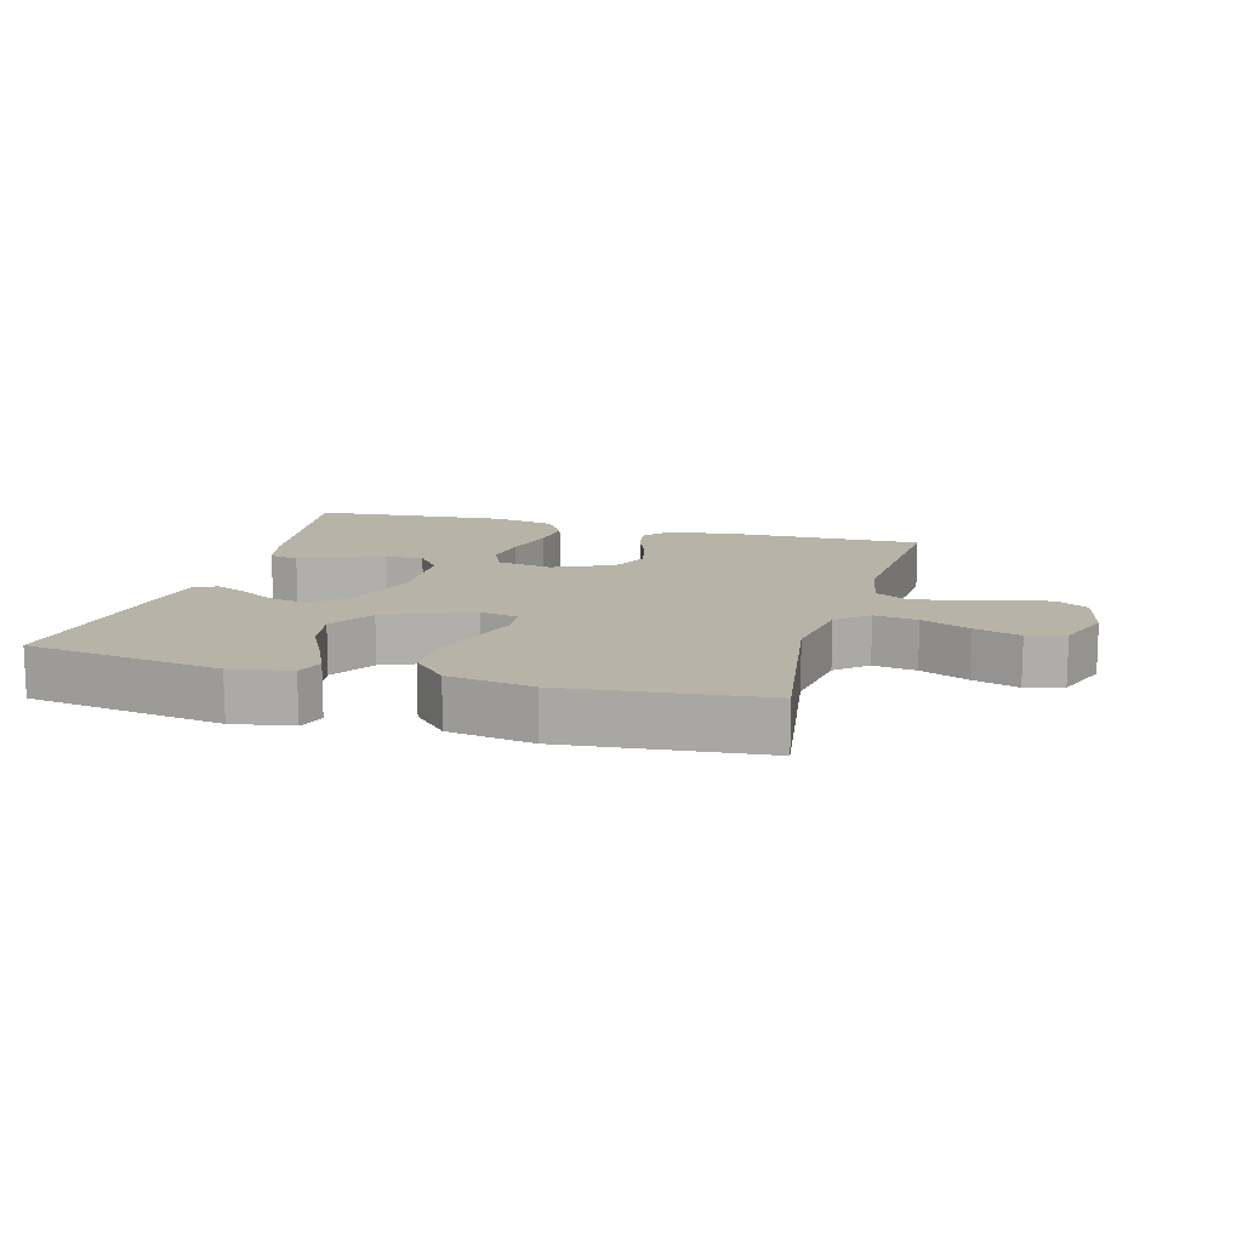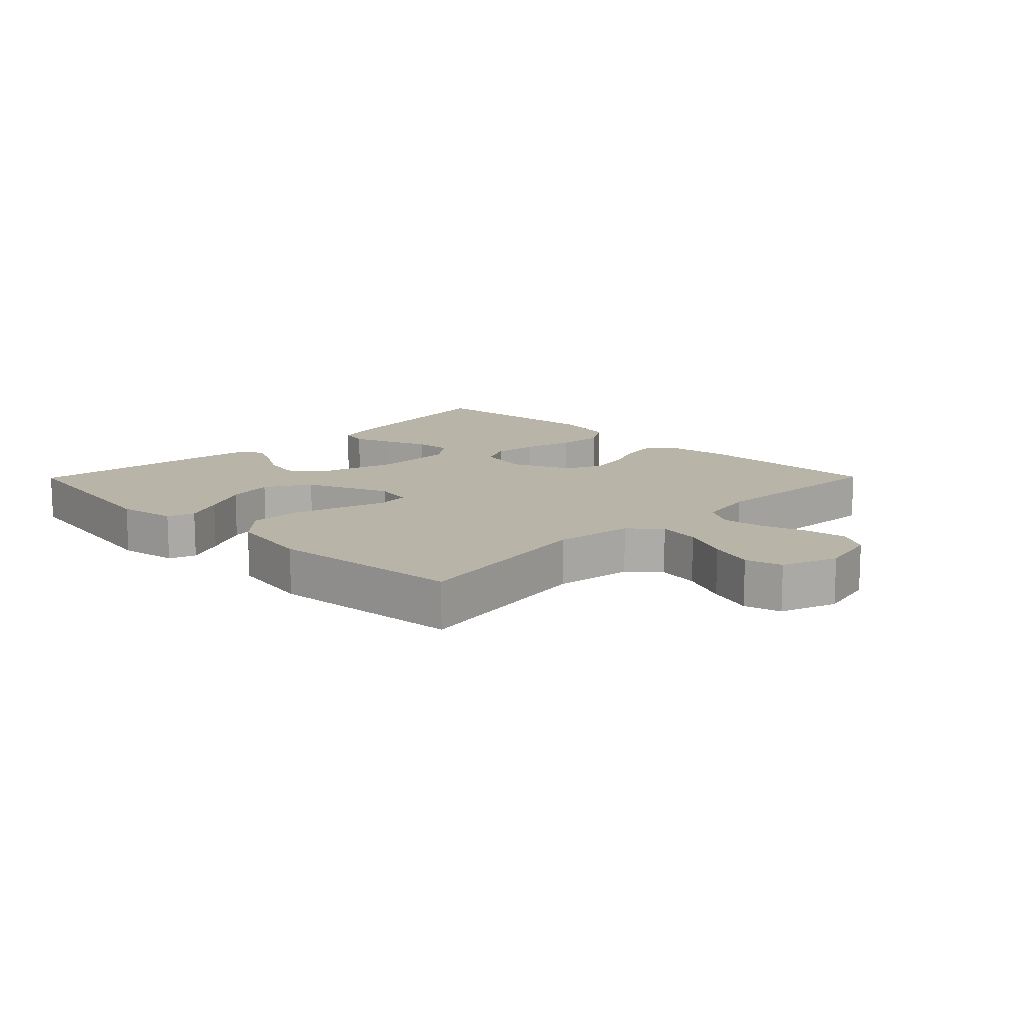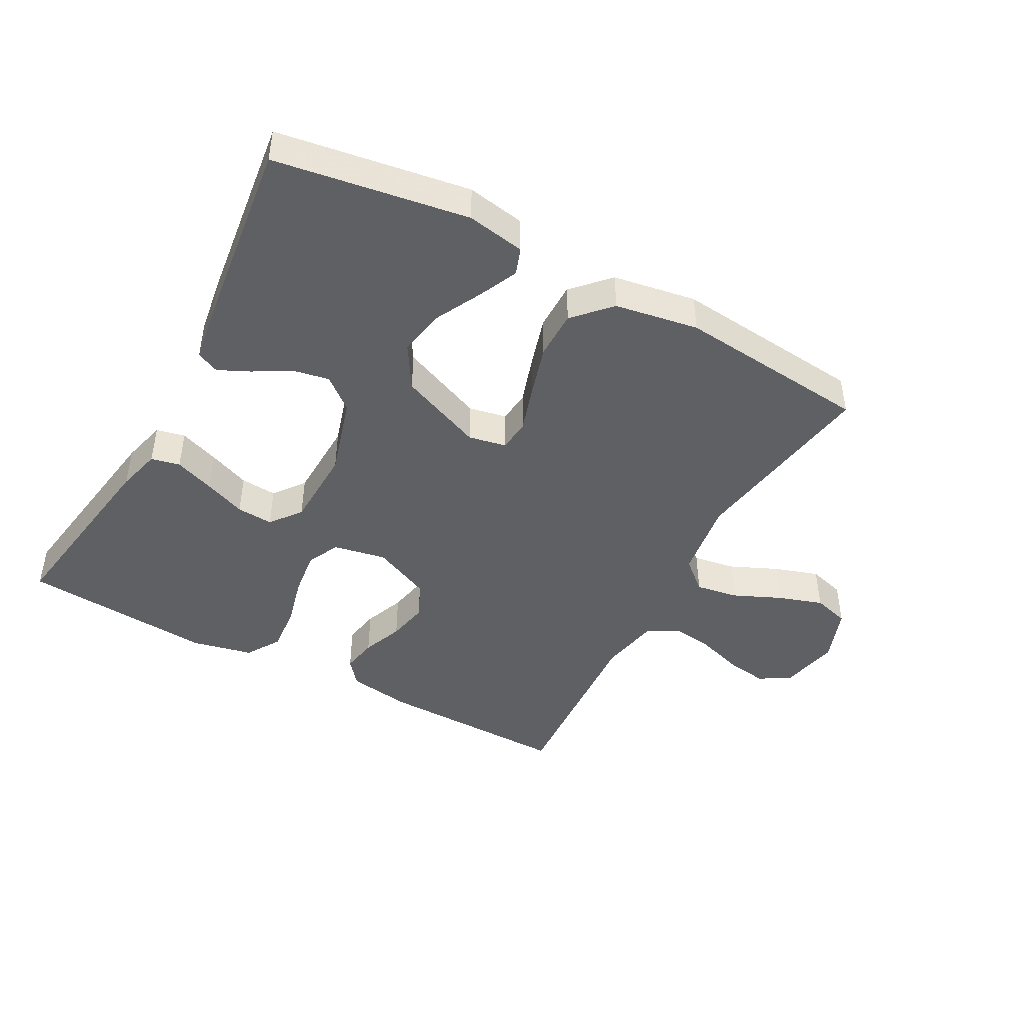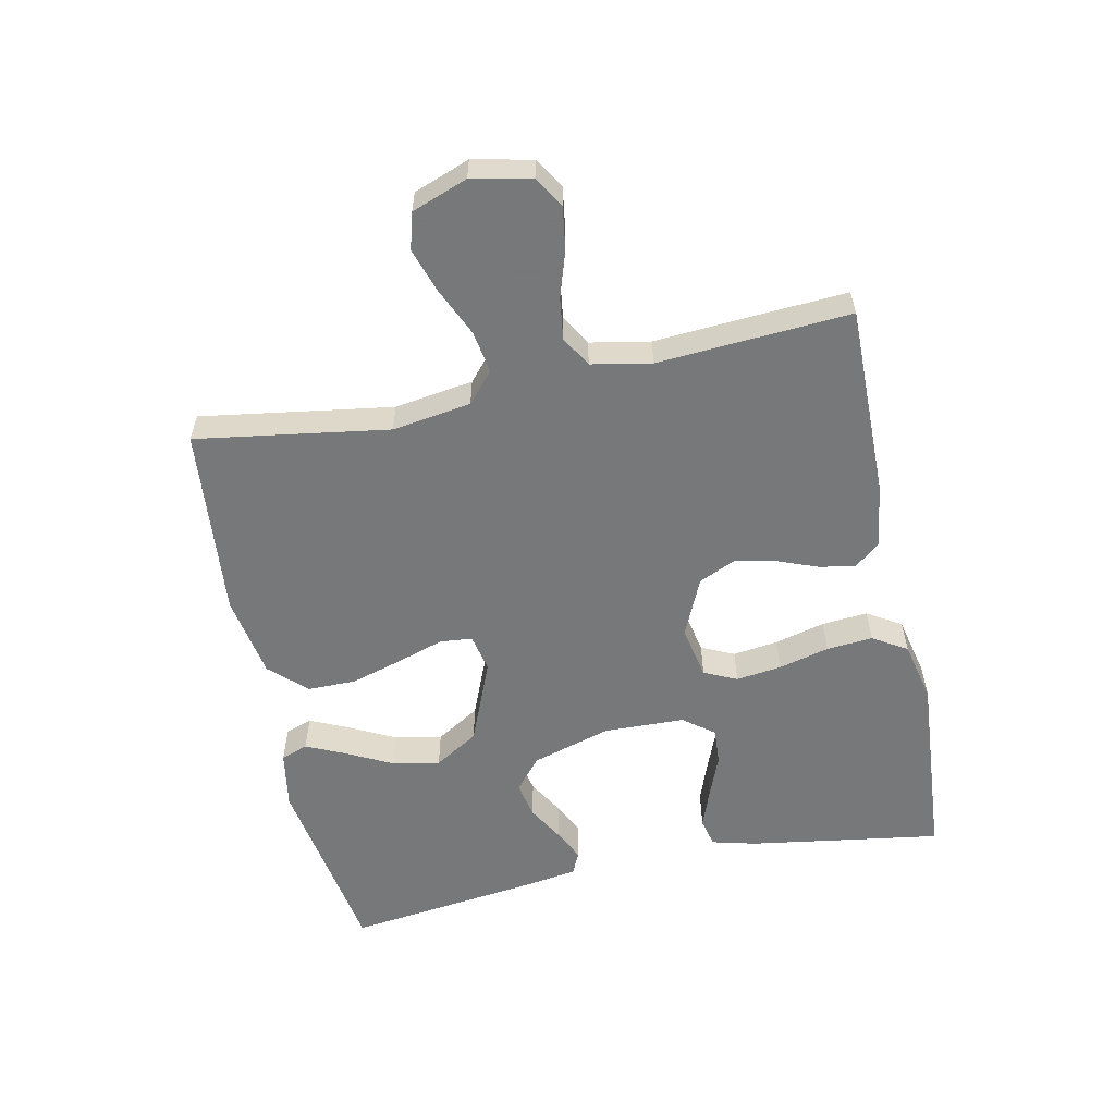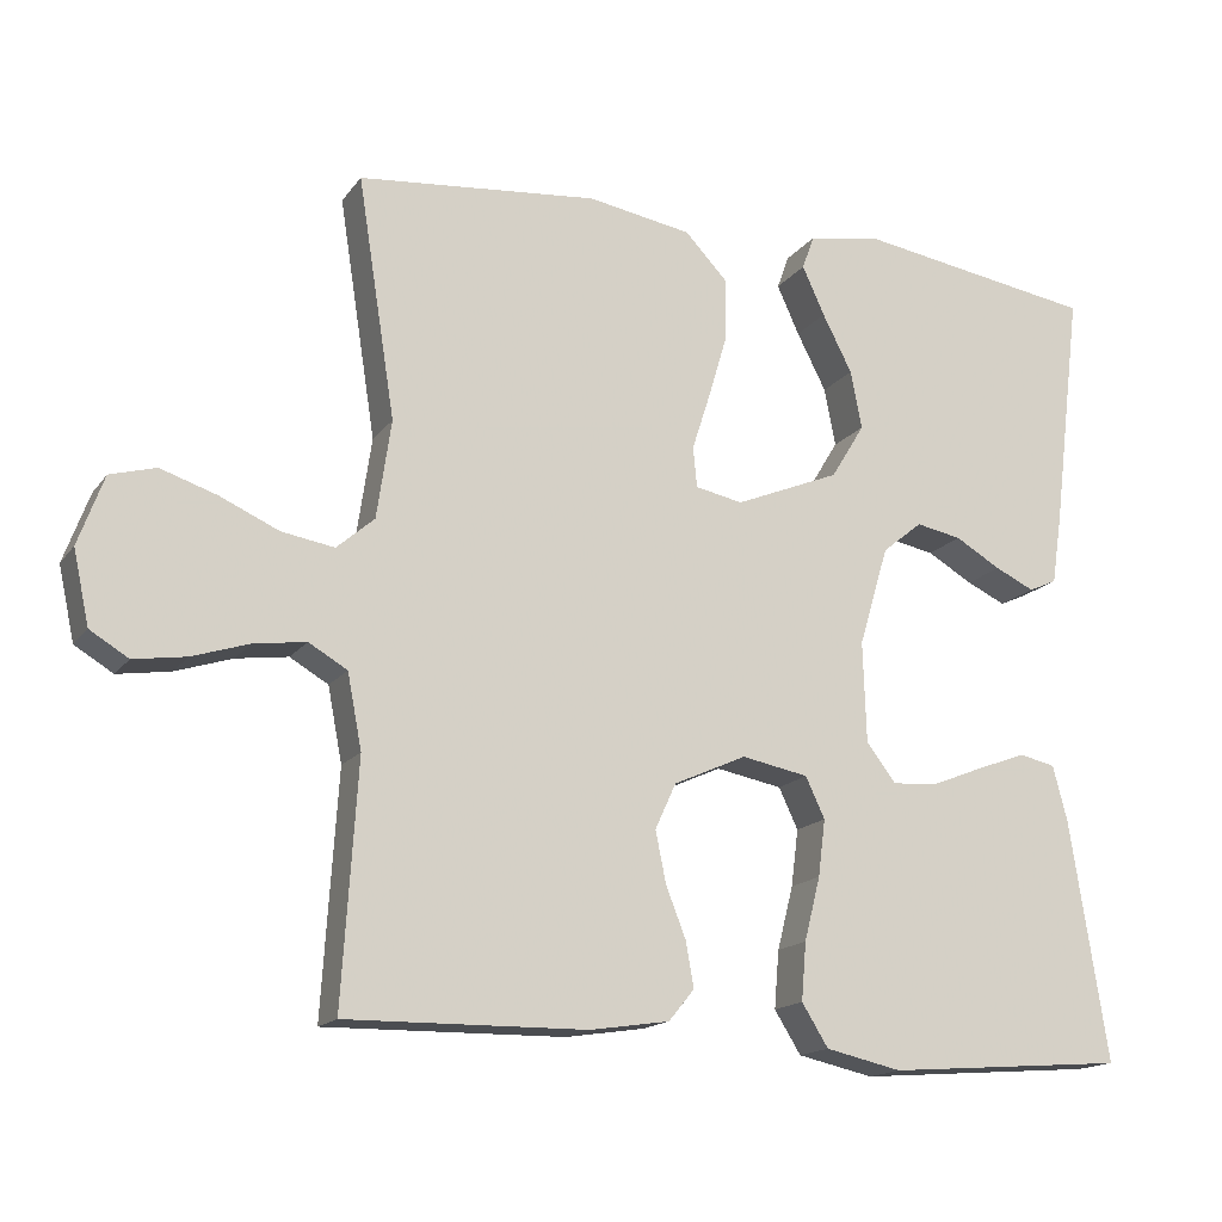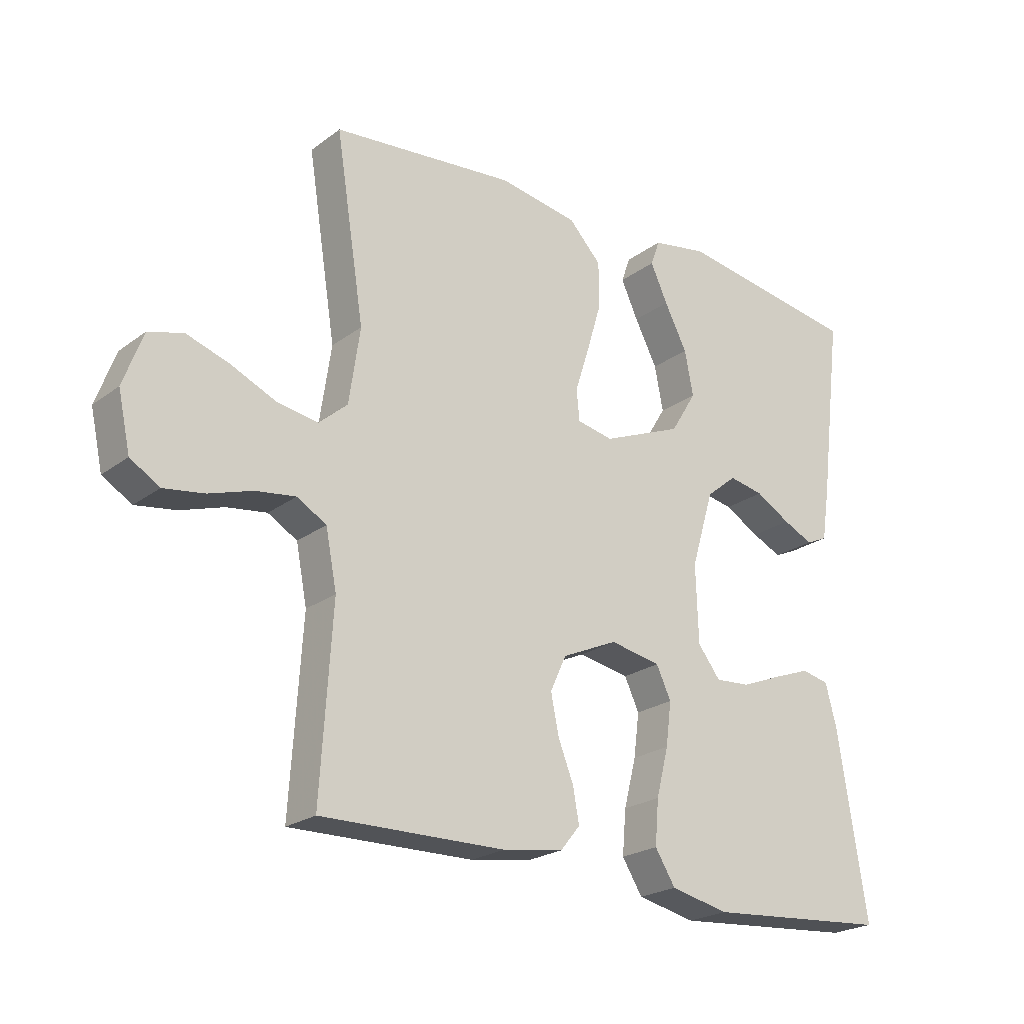
<metadata>
{"format":"obj","ext":"obj","renderer":"f3d","projection":"perspective","resolution":1024,"background":"white","views":[{"elev":12.8,"azim":15.5,"up":"+Y"},{"elev":13.0,"azim":44.6,"up":"+Y"},{"elev":-45.0,"azim":-28.5,"up":"+Y"},{"elev":-57.3,"azim":102.0,"up":"+Y"},{"elev":-16.1,"azim":156.1,"up":"+Z"},{"elev":-22.7,"azim":141.4,"up":"+Z"}]}
</metadata>
<code>
v 0.5 0.07 -0.5
v 0.2 0.07 -0.496
v 0.101 0.07 -0.481
v 0.069 0.07 -0.442
v 0.079 0.07 -0.386
v 0.104 0.07 -0.322
v 0.117 0.07 -0.258
v 0.091 0.07 -0.201
v 0 0.07 -0.16
v -0.083 0.07 -0.176
v -0.107 0.07 -0.227
v -0.098 0.07 -0.298
v -0.078 0.07 -0.377
v -0.072 0.07 -0.449
v -0.105 0.07 -0.502
v -0.2 0.07 -0.523
v -0.5 0.07 -0.5
v -0.453 0.07 -0.2
v -0.435 0.07 -0.131
v -0.39 0.07 -0.121
v -0.328 0.07 -0.144
v -0.263 0.07 -0.17
v -0.206 0.07 -0.174
v -0.169 0.07 -0.126
v -0.165 0.07 0
v -0.202 0.07 0.124
v -0.252 0.07 0.165
v -0.309 0.07 0.154
v -0.366 0.07 0.121
v -0.415 0.07 0.098
v -0.45 0.07 0.114
v -0.463 0.07 0.2
v -0.5 0.07 0.5
v -0.2 0.07 0.547
v -0.109 0.07 0.531
v -0.094 0.07 0.489
v -0.122 0.07 0.428
v -0.159 0.07 0.356
v -0.173 0.07 0.283
v -0.131 0.07 0.214
v 0 0.07 0.16
v 0.059 0.07 0.172
v 0.064 0.07 0.222
v 0.041 0.07 0.294
v 0.017 0.07 0.375
v 0.017 0.07 0.451
v 0.07 0.07 0.507
v 0.2 0.07 0.529
v 0.5 0.07 0.5
v 0.453 0.07 0.2
v 0.471 0.07 0.077
v 0.518 0.07 0.036
v 0.584 0.07 0.047
v 0.658 0.07 0.08
v 0.728 0.07 0.103
v 0.785 0.07 0.087
v 0.817 0.07 0
v 0.797 0.07 -0.092
v 0.749 0.07 -0.121
v 0.683 0.07 -0.111
v 0.612 0.07 -0.088
v 0.547 0.07 -0.079
v 0.499 0.07 -0.107
v 0.481 0.07 -0.2
v 0.5 0 -0.5
v 0.2 0 -0.496
v 0.101 0 -0.481
v 0.069 0 -0.442
v 0.079 0 -0.386
v 0.104 0 -0.322
v 0.117 0 -0.258
v 0.091 0 -0.201
v 0 0 -0.16
v -0.083 0 -0.176
v -0.107 0 -0.227
v -0.098 0 -0.298
v -0.078 0 -0.377
v -0.072 0 -0.449
v -0.105 0 -0.502
v -0.2 0 -0.523
v -0.5 0 -0.5
v -0.453 0 -0.2
v -0.435 0 -0.131
v -0.39 0 -0.121
v -0.328 0 -0.144
v -0.263 0 -0.17
v -0.206 0 -0.174
v -0.169 0 -0.126
v -0.165 0 0
v -0.202 0 0.124
v -0.252 0 0.165
v -0.309 0 0.154
v -0.366 0 0.121
v -0.415 0 0.098
v -0.45 0 0.114
v -0.463 0 0.2
v -0.5 0 0.5
v -0.2 0 0.547
v -0.109 0 0.531
v -0.094 0 0.489
v -0.122 0 0.428
v -0.159 0 0.356
v -0.173 0 0.283
v -0.131 0 0.214
v 0 0 0.16
v 0.059 0 0.172
v 0.064 0 0.222
v 0.041 0 0.294
v 0.017 0 0.375
v 0.017 0 0.451
v 0.07 0 0.507
v 0.2 0 0.529
v 0.5 0 0.5
v 0.453 0 0.2
v 0.471 0 0.077
v 0.518 0 0.036
v 0.584 0 0.047
v 0.658 0 0.08
v 0.728 0 0.103
v 0.785 0 0.087
v 0.817 0 0
v 0.797 0 -0.092
v 0.749 0 -0.121
v 0.683 0 -0.111
v 0.612 0 -0.088
v 0.547 0 -0.079
v 0.499 0 -0.107
v 0.481 0 -0.2
f 59 60 61
f 58 59 61
f 57 58 61
f 56 57 61
f 55 56 61
f 54 55 61
f 53 54 61
f 52 53 61 62
f 51 52 62 63
f 48 49 50
f 47 48 50
f 46 47 50
f 45 46 50
f 44 45 50
f 43 44 50
f 42 43 50 51
f 51 63 64
f 42 51 64
f 41 42 64
f 36 37 38
f 35 36 38
f 34 35 38
f 33 34 38
f 32 33 38
f 31 32 38
f 30 31 38
f 29 30 38
f 28 29 38
f 27 28 38 39
f 26 27 39 40
f 20 21 22
f 19 20 22
f 18 19 22
f 17 18 22
f 16 17 22
f 15 16 22
f 14 15 22
f 13 14 22
f 12 13 22
f 11 12 22 23
f 10 11 23 24
f 4 5 6
f 3 4 6
f 2 3 6
f 1 2 6
f 64 1 6
f 64 6 7
f 40 41 64
f 26 40 64
f 25 26 64
f 9 10 24 25
f 8 9 25 64
f 7 8 64
f 125 124 123
f 125 123 122
f 125 122 121
f 125 121 120
f 125 120 119
f 125 119 118
f 125 118 117
f 126 125 117 116
f 127 126 116 115
f 114 113 112
f 114 112 111
f 114 111 110
f 114 110 109
f 114 109 108
f 114 108 107
f 115 114 107 106
f 128 127 115
f 128 115 106
f 128 106 105
f 102 101 100
f 102 100 99
f 102 99 98
f 102 98 97
f 102 97 96
f 102 96 95
f 102 95 94
f 102 94 93
f 102 93 92
f 103 102 92 91
f 104 103 91 90
f 86 85 84
f 86 84 83
f 86 83 82
f 86 82 81
f 86 81 80
f 86 80 79
f 86 79 78
f 86 78 77
f 86 77 76
f 87 86 76 75
f 88 87 75 74
f 70 69 68
f 70 68 67
f 70 67 66
f 70 66 65
f 70 65 128
f 71 70 128
f 128 105 104
f 128 104 90
f 128 90 89
f 89 88 74 73
f 128 89 73 72
f 128 72 71
f 1 65 66 2
f 2 66 67 3
f 3 67 68 4
f 4 68 69 5
f 5 69 70 6
f 6 70 71 7
f 7 71 72 8
f 8 72 73 9
f 9 73 74 10
f 10 74 75 11
f 11 75 76 12
f 12 76 77 13
f 13 77 78 14
f 14 78 79 15
f 15 79 80 16
f 16 80 81 17
f 17 81 82 18
f 18 82 83 19
f 19 83 84 20
f 20 84 85 21
f 21 85 86 22
f 22 86 87 23
f 23 87 88 24
f 24 88 89 25
f 25 89 90 26
f 26 90 91 27
f 27 91 92 28
f 28 92 93 29
f 29 93 94 30
f 30 94 95 31
f 31 95 96 32
f 32 96 97 33
f 33 97 98 34
f 34 98 99 35
f 35 99 100 36
f 36 100 101 37
f 37 101 102 38
f 38 102 103 39
f 39 103 104 40
f 40 104 105 41
f 41 105 106 42
f 42 106 107 43
f 43 107 108 44
f 44 108 109 45
f 45 109 110 46
f 46 110 111 47
f 47 111 112 48
f 48 112 113 49
f 49 113 114 50
f 50 114 115 51
f 51 115 116 52
f 52 116 117 53
f 53 117 118 54
f 54 118 119 55
f 55 119 120 56
f 56 120 121 57
f 57 121 122 58
f 58 122 123 59
f 59 123 124 60
f 60 124 125 61
f 61 125 126 62
f 62 126 127 63
f 63 127 128 64
f 64 128 65 1

</code>
